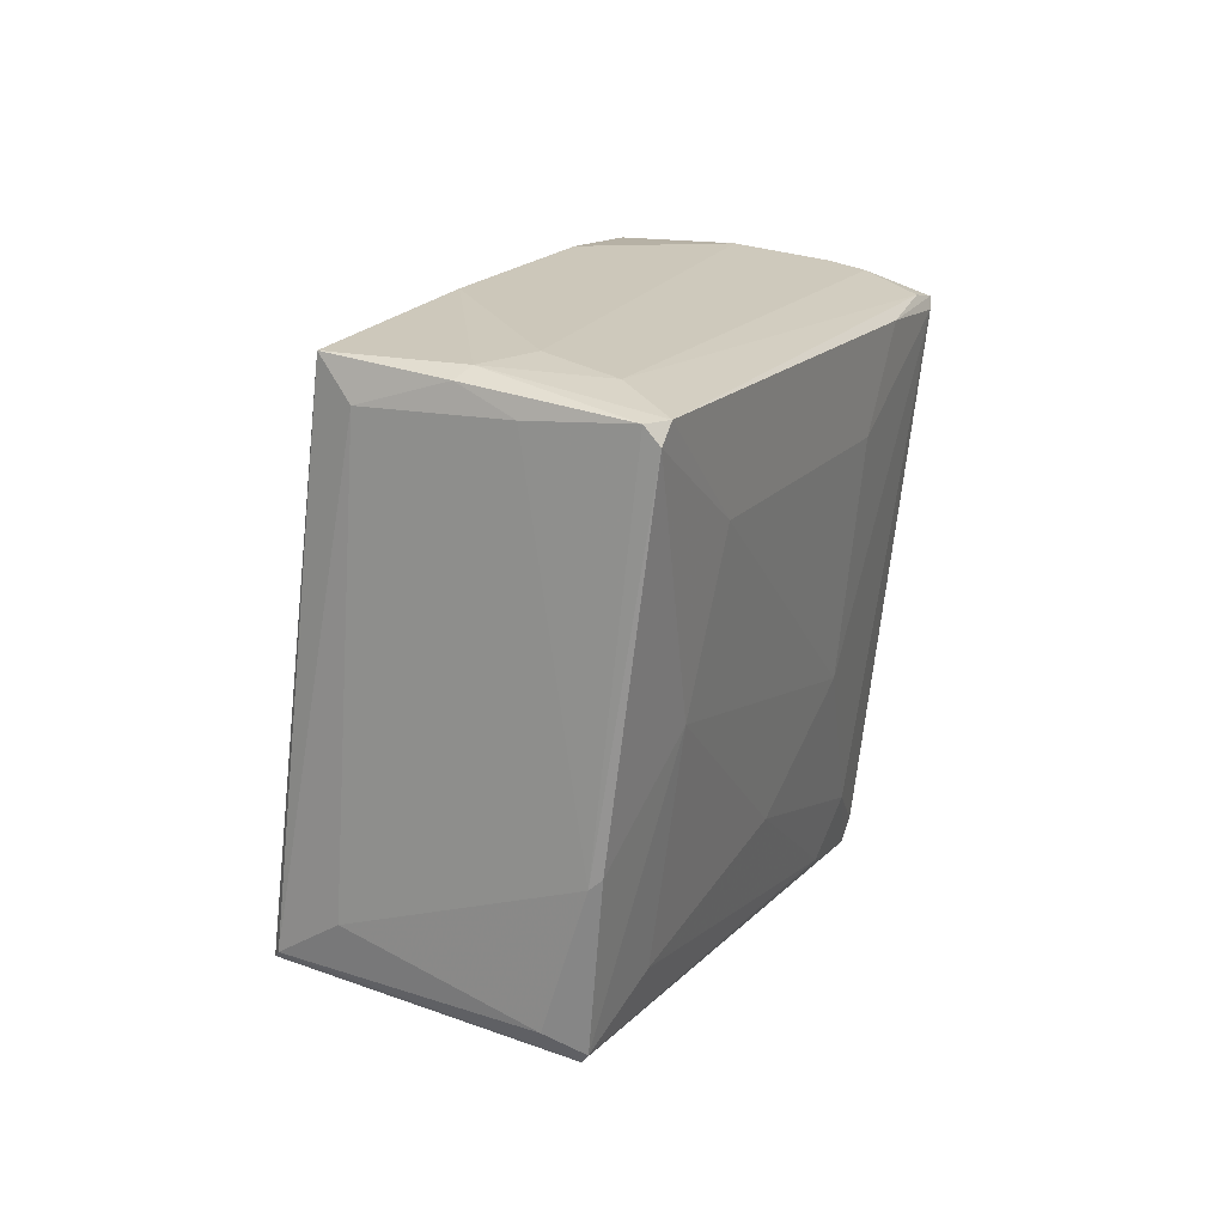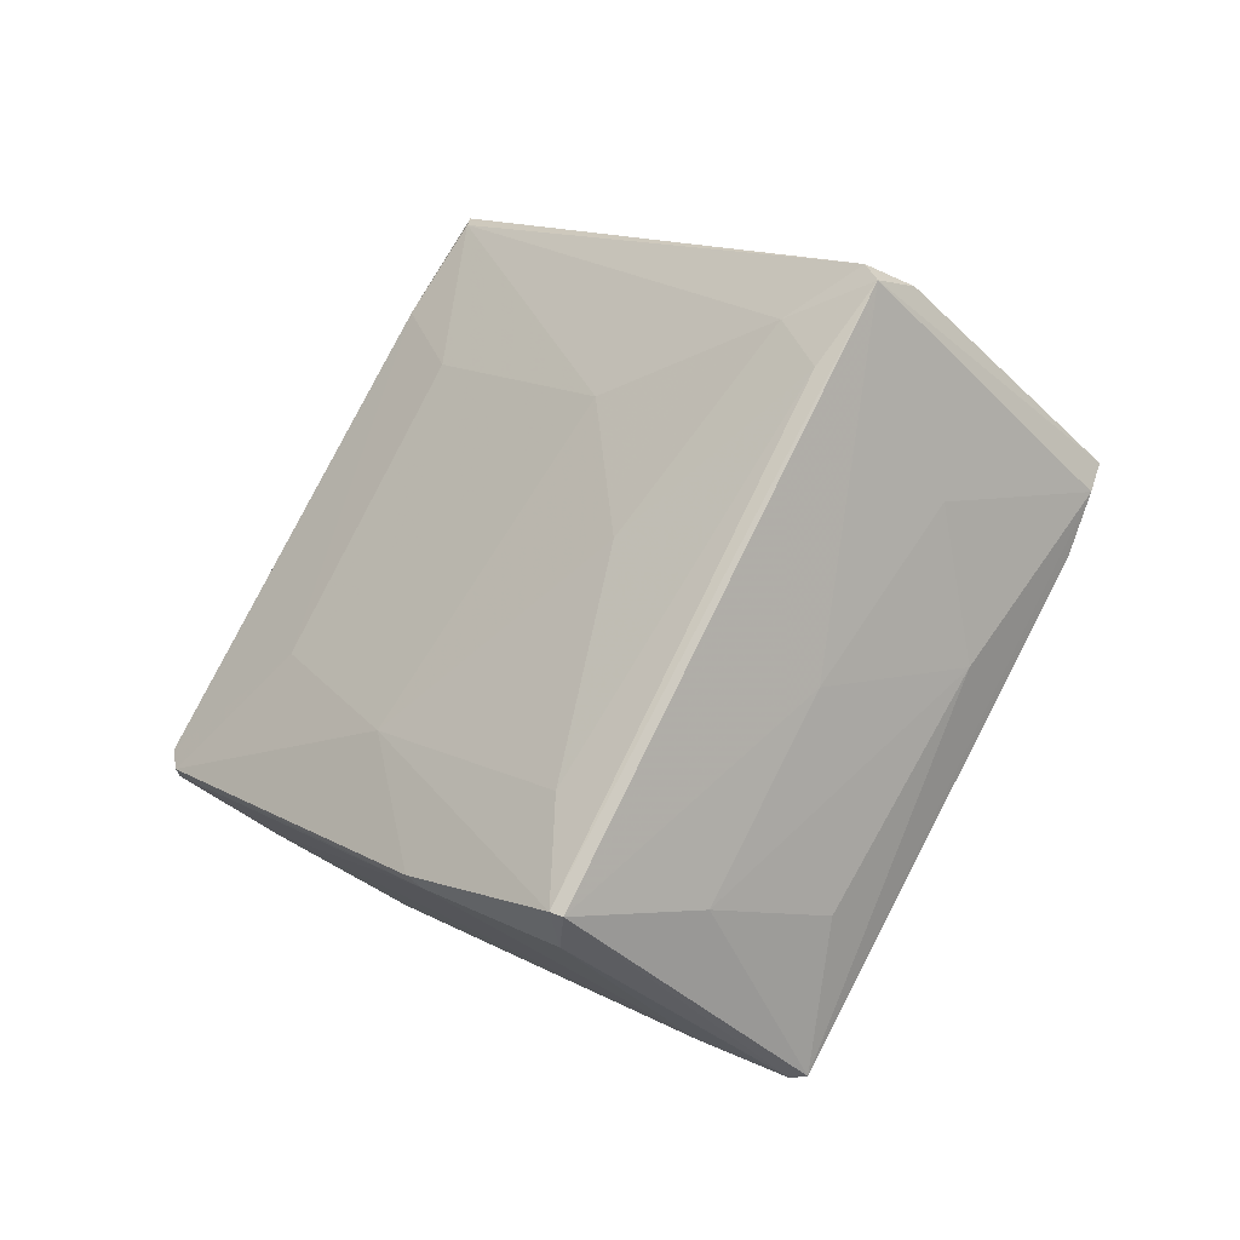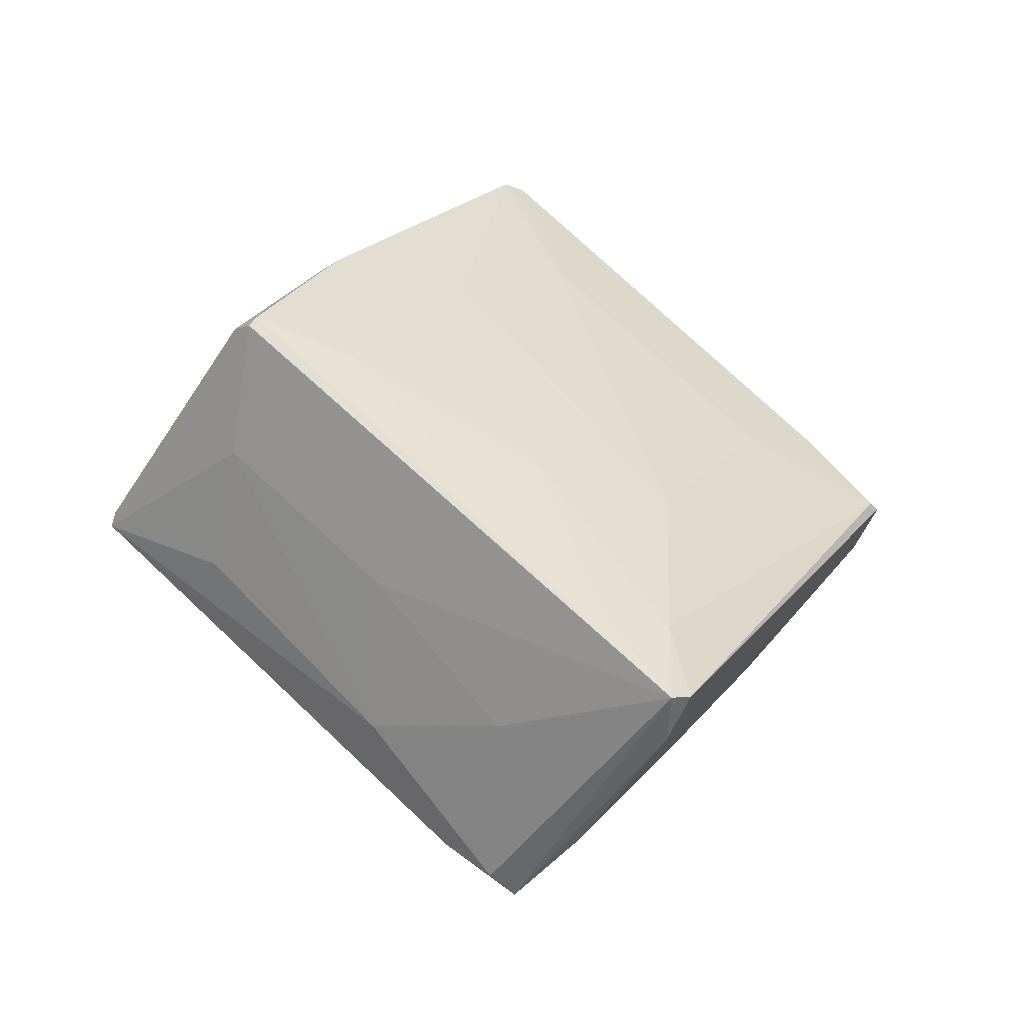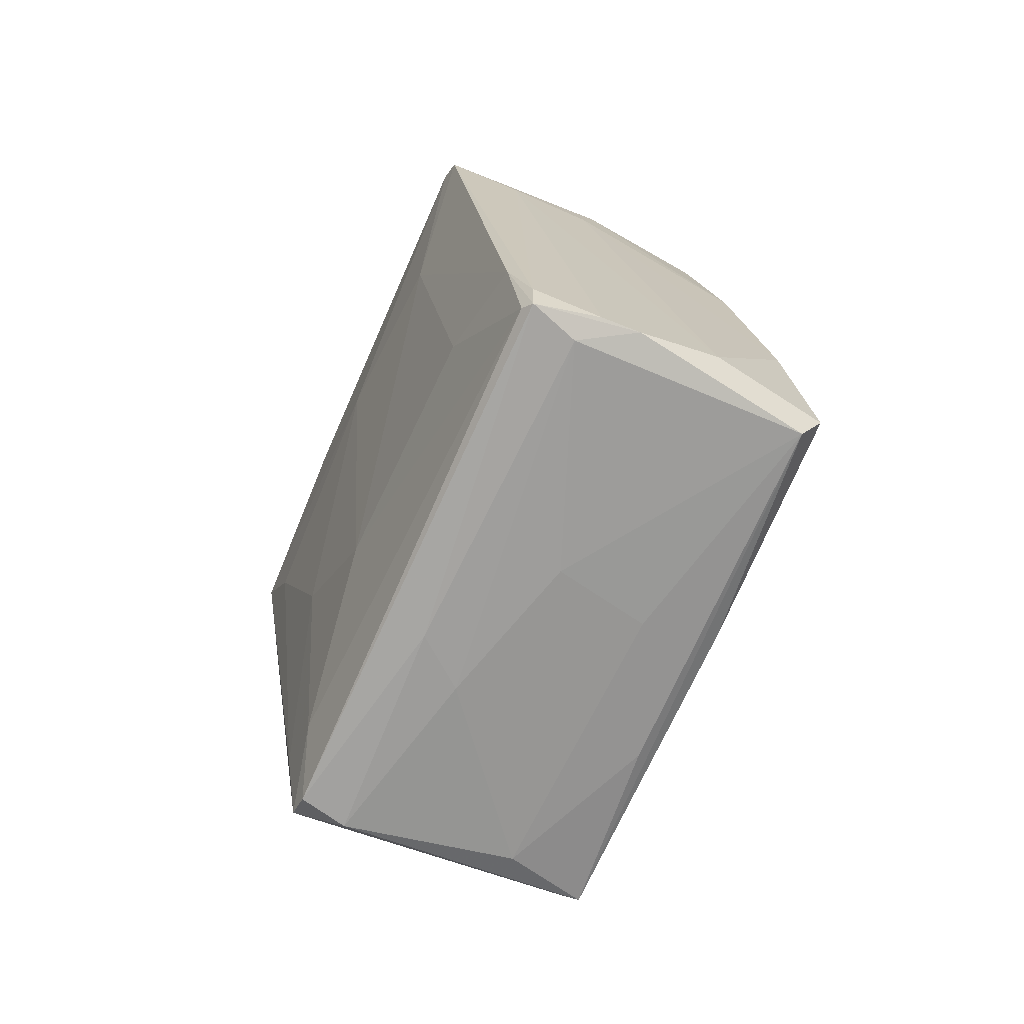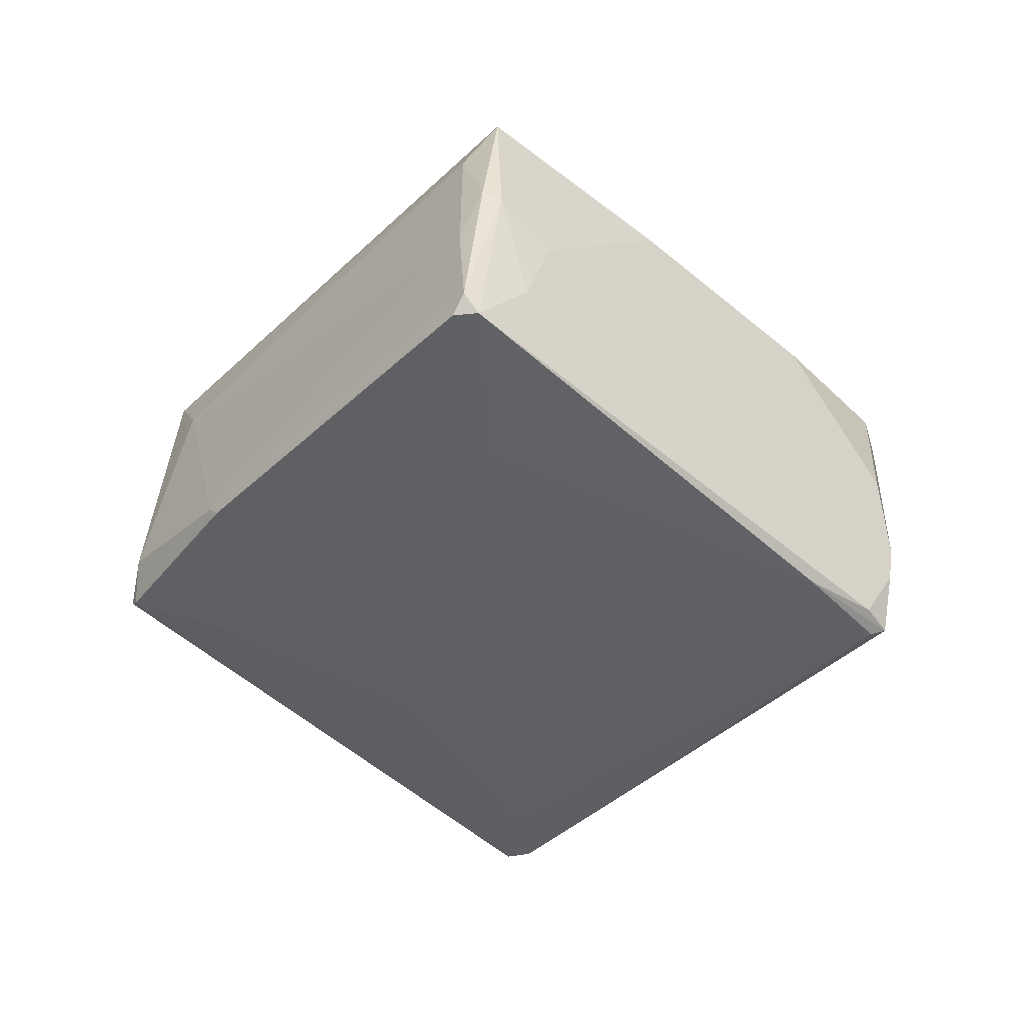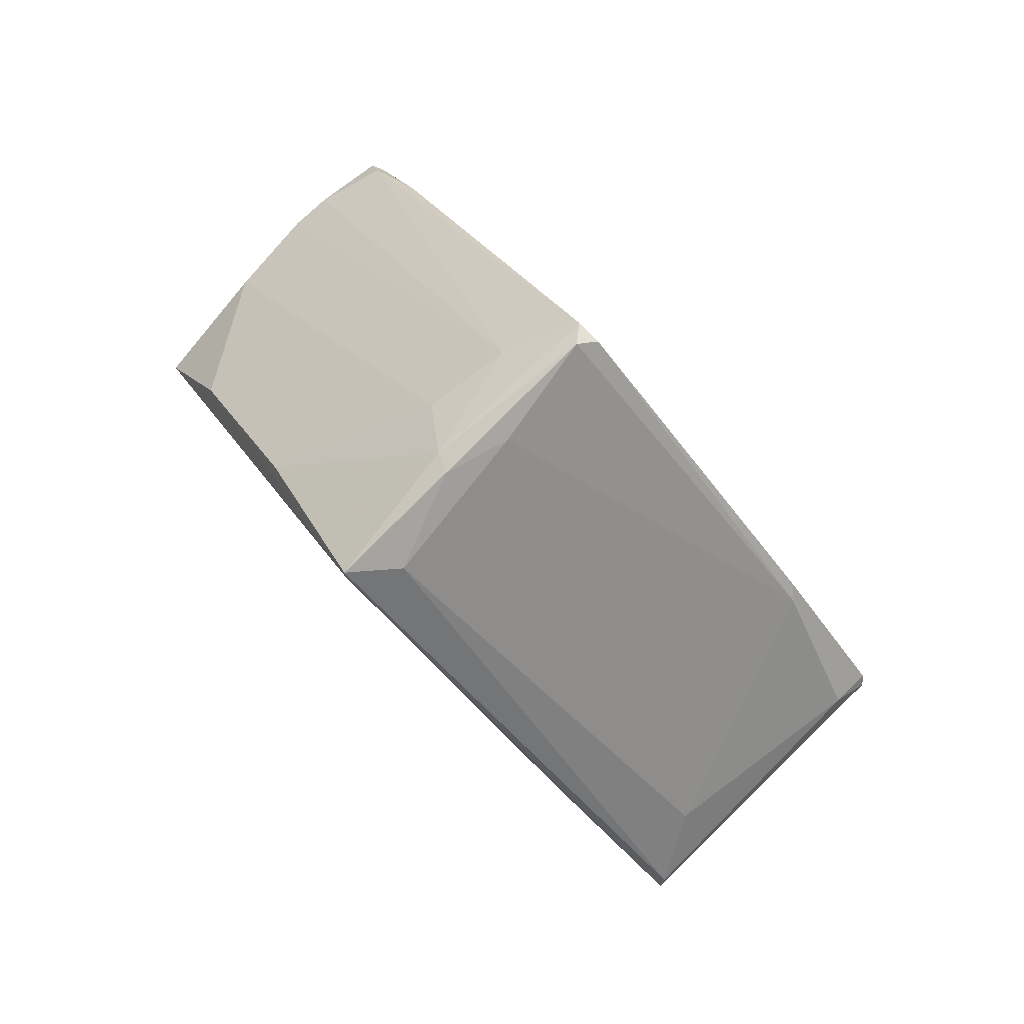
<metadata>
{"format":"obj","ext":"obj","renderer":"f3d","projection":"perspective","resolution":1024,"background":"white","views":[{"elev":63.0,"azim":-159.5,"up":"+Y"},{"elev":-42.3,"azim":-62.4,"up":"+Z"},{"elev":-35.4,"azim":-125.9,"up":"+Y"},{"elev":-17.9,"azim":-26.9,"up":"+Y"},{"elev":56.3,"azim":-87.9,"up":"+Y"},{"elev":68.6,"azim":134.0,"up":"+Y"}]}
</metadata>
<code>
o convex_0
v 0.004719 -0.007845 -0.01736
v -0.003787 0.003051 0.02226
v -0.005913 0.003585 0.02199
v 0.006848 0.0214 -0.001939
v -0.006978 -0.000138 -0.02215
v 0.003124 -0.02327 0.002307
v -0.01363 -0.01928 0.000186
v 0.01376 0.01927 -0.00141
v -0.003254 0.02352 -0.001673
v 0.007644 0.000134 0.02172
v 0.009773 -0.004118 -0.02161
v -0.009637 0.003848 0.02145
v -0.01123 -0.00439 0.002578
v 0.008709 -0.003058 0.004965
v -0.005117 0.007303 -0.0171
v -0.004318 -0.007841 0.01427
v 0.01084 0.01316 0.007624
v 0.006049 -0.00093 0.02226
v -0.01123 -0.02008 0.001782
v 0.00658 -0.000133 -0.02028
v 0.002859 -0.02273 0.000444
v -0.006712 0.009164 -0.008582
v -0.009369 0.005179 0.01135
v 0.004189 0.01981 0.001778
v 0.005518 -0.01582 0.003107
v -0.006712 -0.000667 -0.02242
v -0.002189 0.02379 -0.002473
v 0.01004 -0.002257 -0.01311
v -0.004053 -0.01795 -0.004069
v 0.01137 0.01874 -0.003273
v -0.001659 -0.0214 0.003374
v -0.01043 -0.00492 -0.005927
v 0.001264 0.002783 0.02172
v 0.0119 0.0105 0.001778
v -0.009902 0.003848 0.02065
v -0.007243 0.002253 0.02145
v -0.004583 0.000659 -0.02215
v -0.01309 -0.01449 0.000715
v -0.005913 0.01502 -0.000872
v -0.001128 -0.004653 -0.01975
v 0.002593 -0.01608 -0.00779
v 0.009505 -0.003321 -0.02161
v 0.008443 0.005713 0.01667
v -0.01363 -0.01875 0.001515
v 0.00339 0.02166 -0.003002
v -0.003254 0.02326 -0.003002
v -0.01017 -0.01103 0.009754
v 0.004189 -0.02087 -0.001673
v -6.3e-05 0.0214 0.000715
v 0.006315 0.0214 -0.000877
v 0.007379 -0.01103 -0.006456
v 0.007379 -0.004653 0.01454
v -0.009104 0.005179 0.02039
v 0.01376 0.01874 -0.00141
v 0.00339 -0.01609 0.008958
v -0.007776 -0.01343 0.008691
v -0.008838 0.007575 0.01693
v 0.009505 0.001194 0.007091
v 0.005784 -0.009969 0.01374
v -0.003522 -0.0113 -0.01178
v -0.01283 -0.01582 -0.00274
v -0.008042 -0.000935 -0.01683
v -0.005648 0.007837 -0.01657
v 0.000998 -0.009969 0.01375
f 56 31 64
f 2 3 12
f 7 6 19
f 6 7 21
f 7 5 26
f 21 7 29
f 4 8 30
f 19 6 31
f 13 22 32
f 2 18 33
f 18 10 33
f 14 28 34
f 23 13 35
f 2 12 36
f 18 2 36
f 16 18 36
f 5 15 37
f 15 20 37
f 26 5 37
f 13 32 38
f 35 13 38
f 22 13 39
f 13 23 39
f 11 1 40
f 26 11 40
f 1 11 41
f 11 21 41
f 21 29 41
f 40 1 41
f 8 11 42
f 11 26 42
f 30 8 42
f 20 30 42
f 37 20 42
f 26 37 42
f 10 8 43
f 8 17 43
f 17 24 43
f 33 10 43
f 24 33 43
f 7 19 44
f 12 35 44
f 38 7 44
f 35 38 44
f 20 15 45
f 15 27 45
f 27 4 45
f 4 30 45
f 30 20 45
f 9 27 46
f 27 15 46
f 39 9 46
f 22 39 46
f 36 12 47
f 44 19 47
f 12 44 47
f 6 21 48
f 21 11 48
f 25 6 48
f 3 2 49
f 2 33 49
f 33 24 49
f 8 4 50
f 17 8 50
f 24 17 50
f 27 9 50
f 4 27 50
f 9 49 50
f 49 24 50
f 14 25 51
f 11 28 51
f 28 14 51
f 48 11 51
f 25 48 51
f 25 14 52
f 12 3 53
f 3 49 53
f 49 9 53
f 8 10 54
f 11 8 54
f 28 11 54
f 10 34 54
f 34 28 54
f 6 18 55
f 31 6 55
f 19 31 56
f 16 36 56
f 47 19 56
f 36 47 56
f 35 12 57
f 23 35 57
f 9 39 57
f 39 23 57
f 12 53 57
f 53 9 57
f 34 10 58
f 14 34 58
f 10 52 58
f 52 14 58
f 10 18 59
f 18 6 59
f 6 25 59
f 52 10 59
f 25 52 59
f 7 26 60
f 29 7 60
f 26 40 60
f 41 29 60
f 40 41 60
f 5 7 61
f 7 38 61
f 38 32 61
f 22 5 62
f 32 22 62
f 5 61 62
f 61 32 62
f 15 5 63
f 5 22 63
f 46 15 63
f 22 46 63
f 18 16 64
f 55 18 64
f 31 55 64
f 16 56 64

</code>
